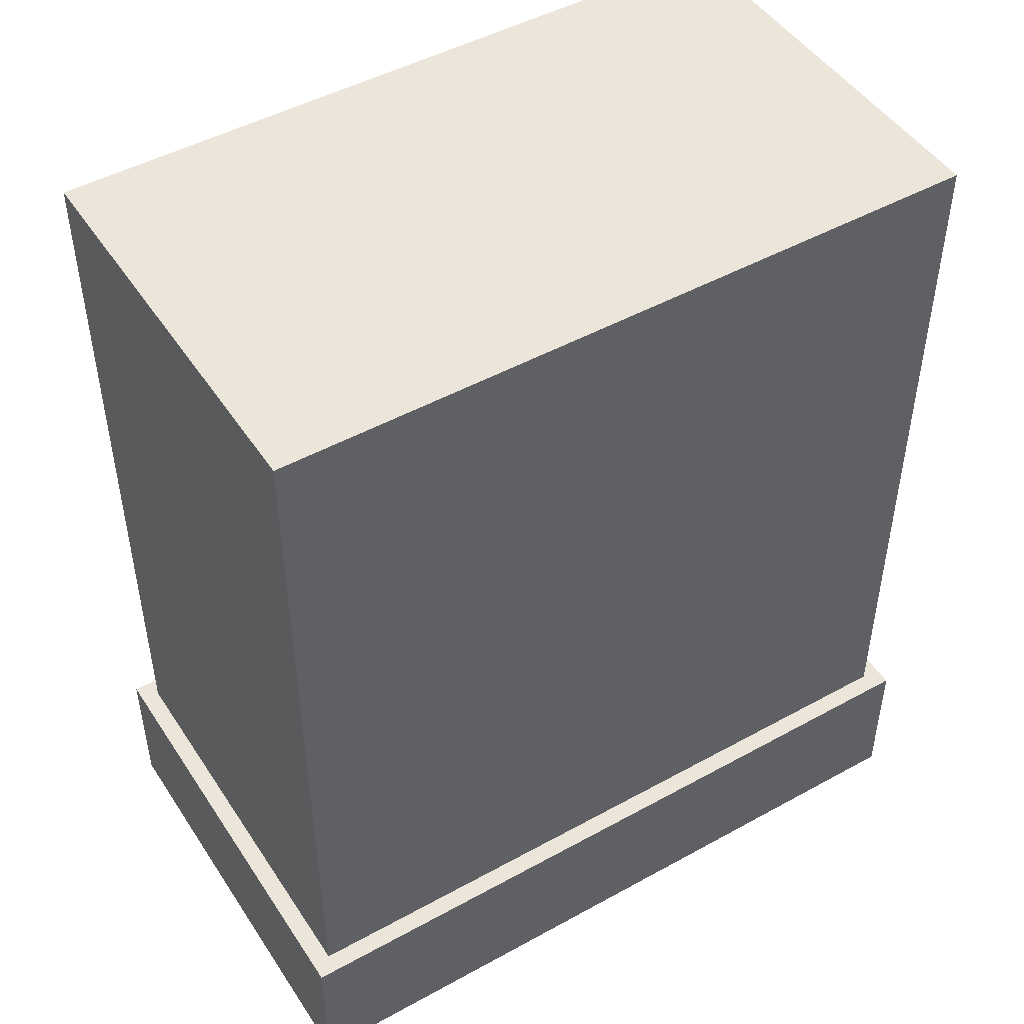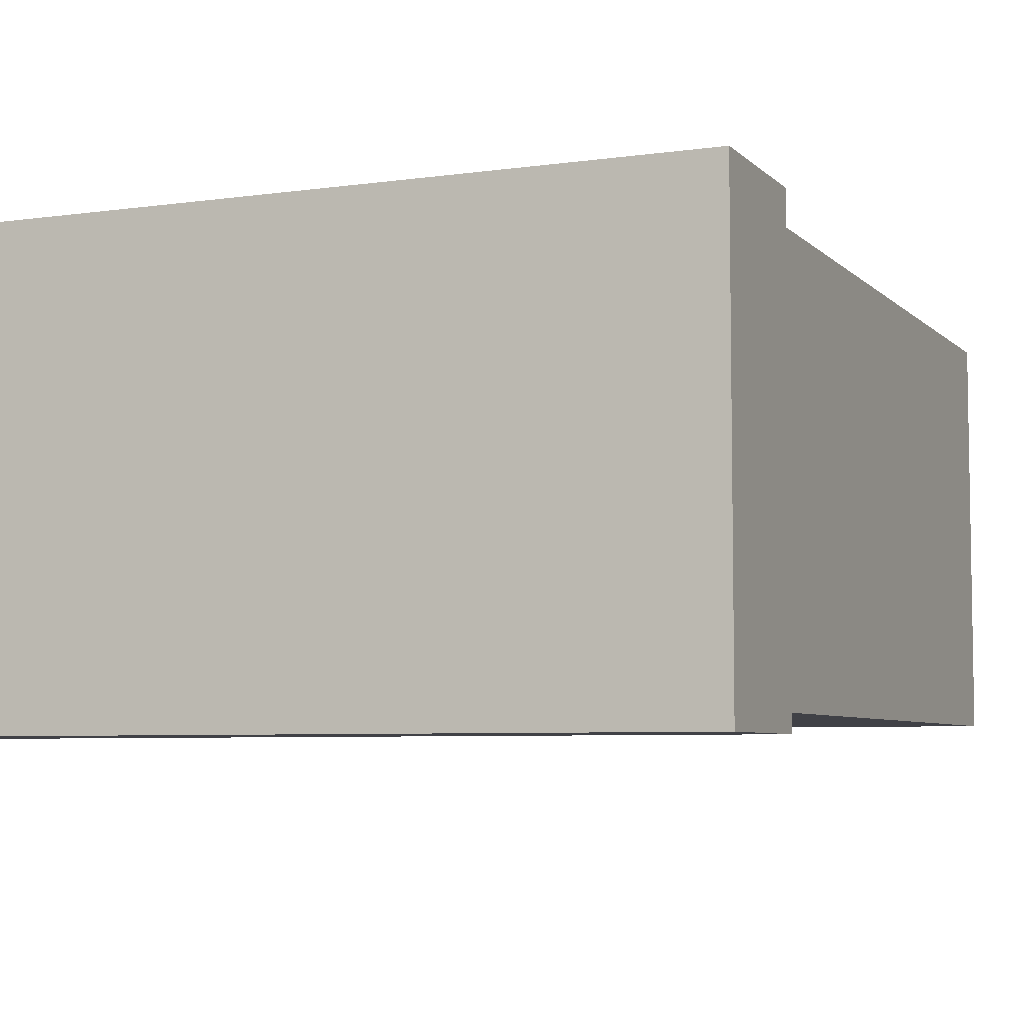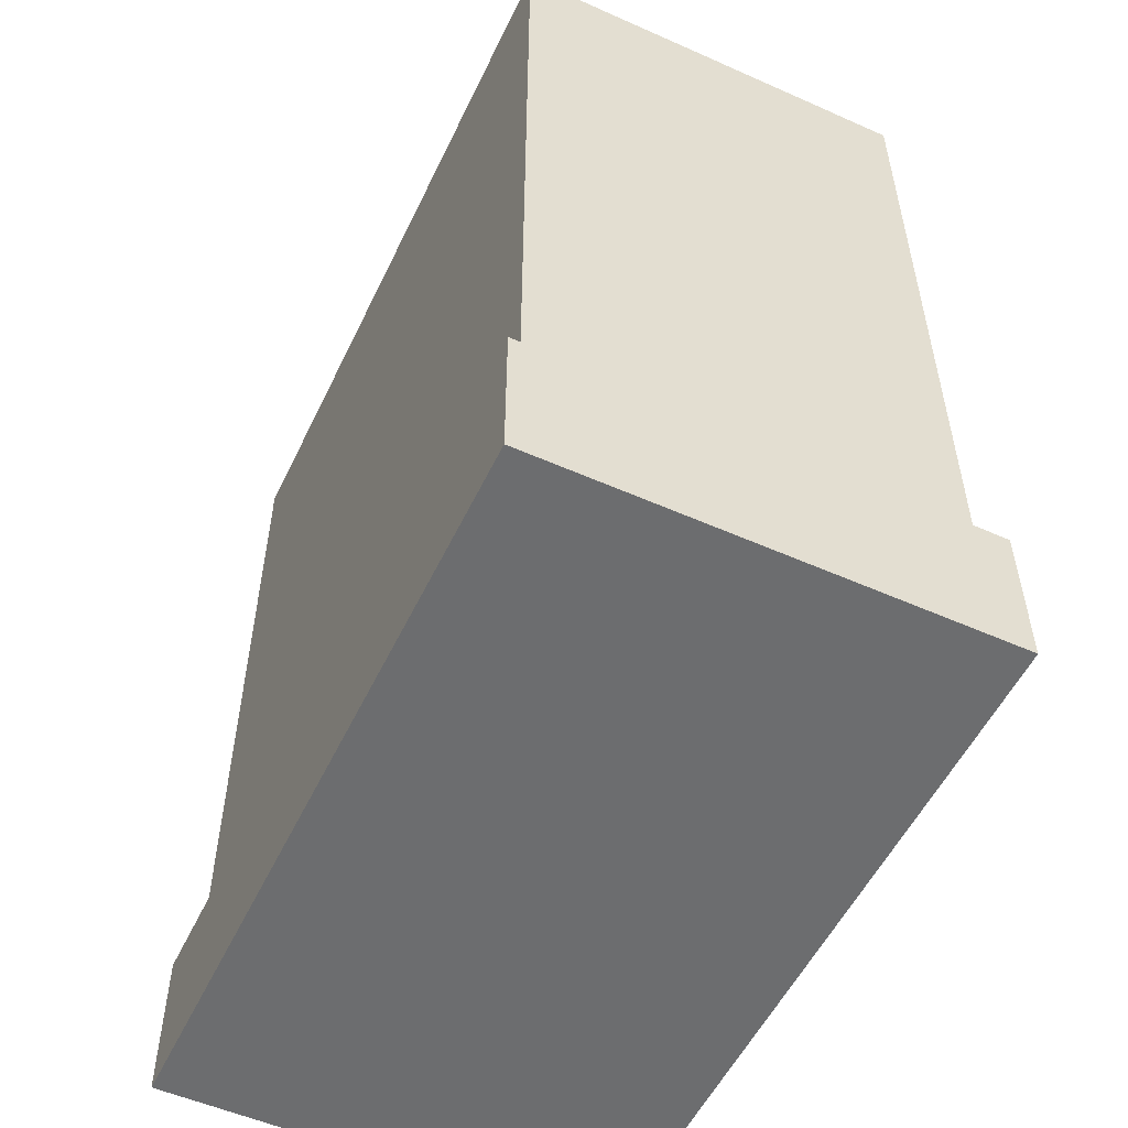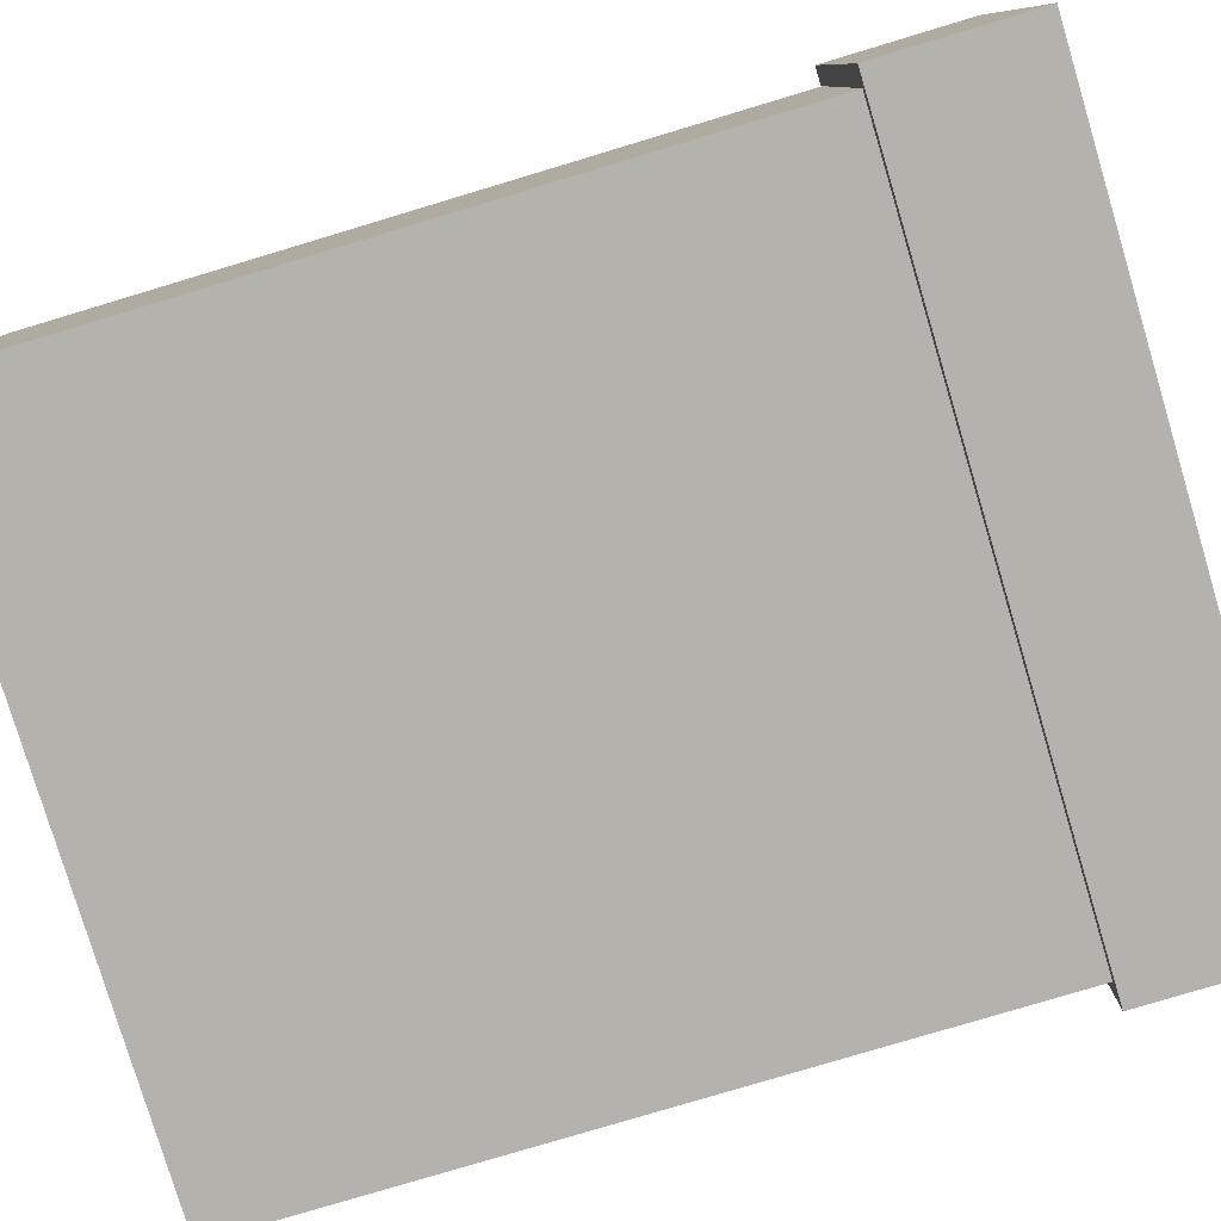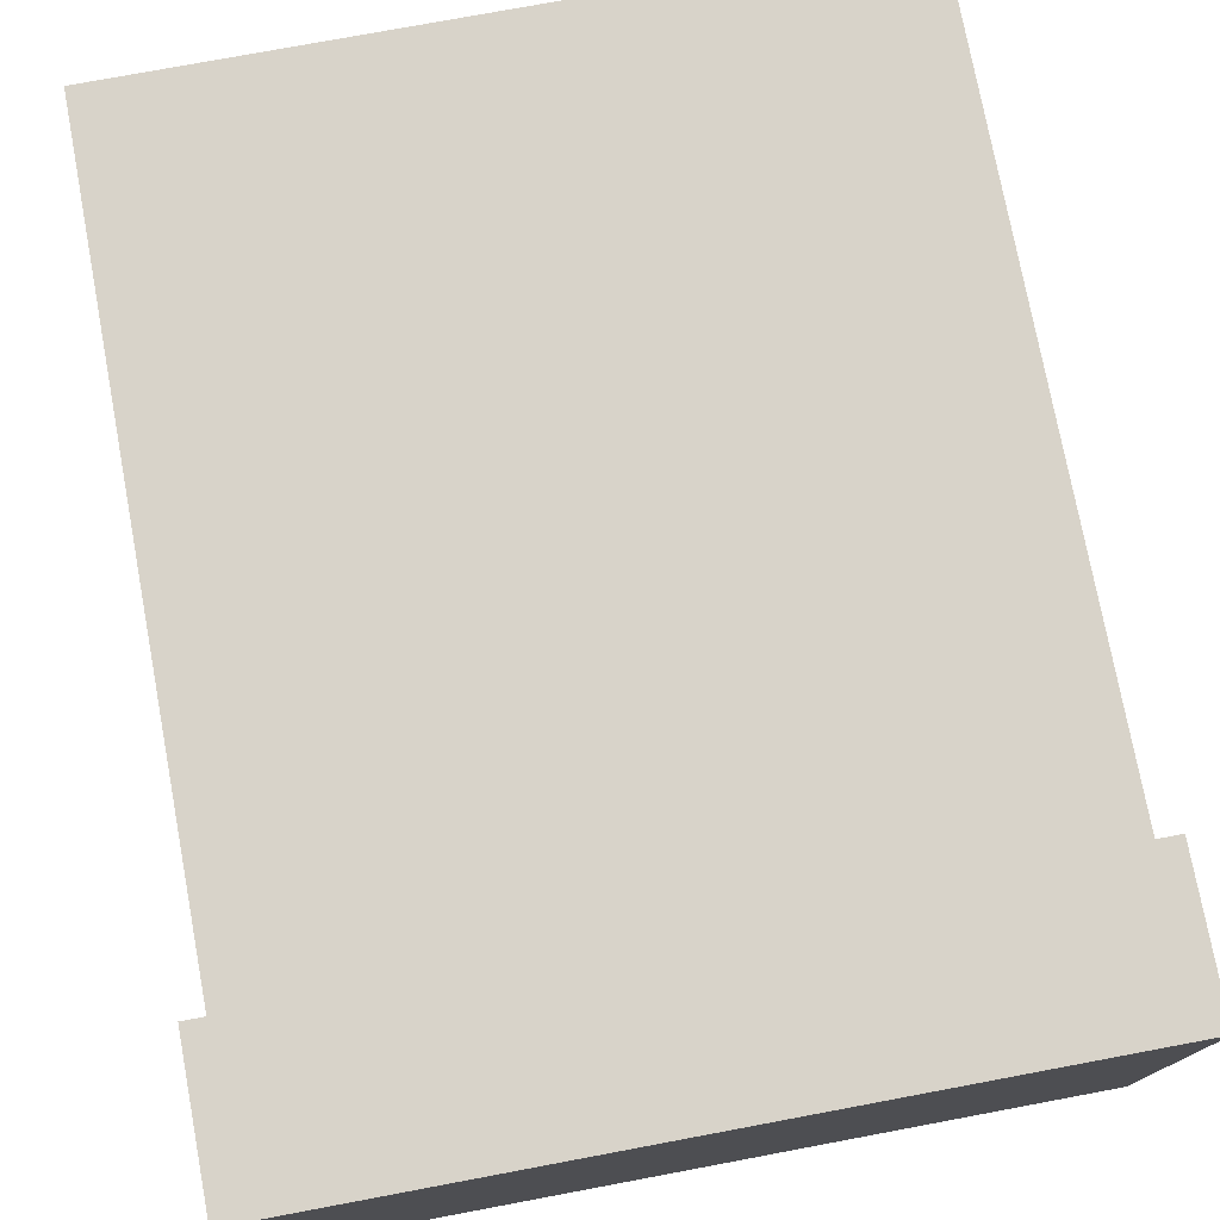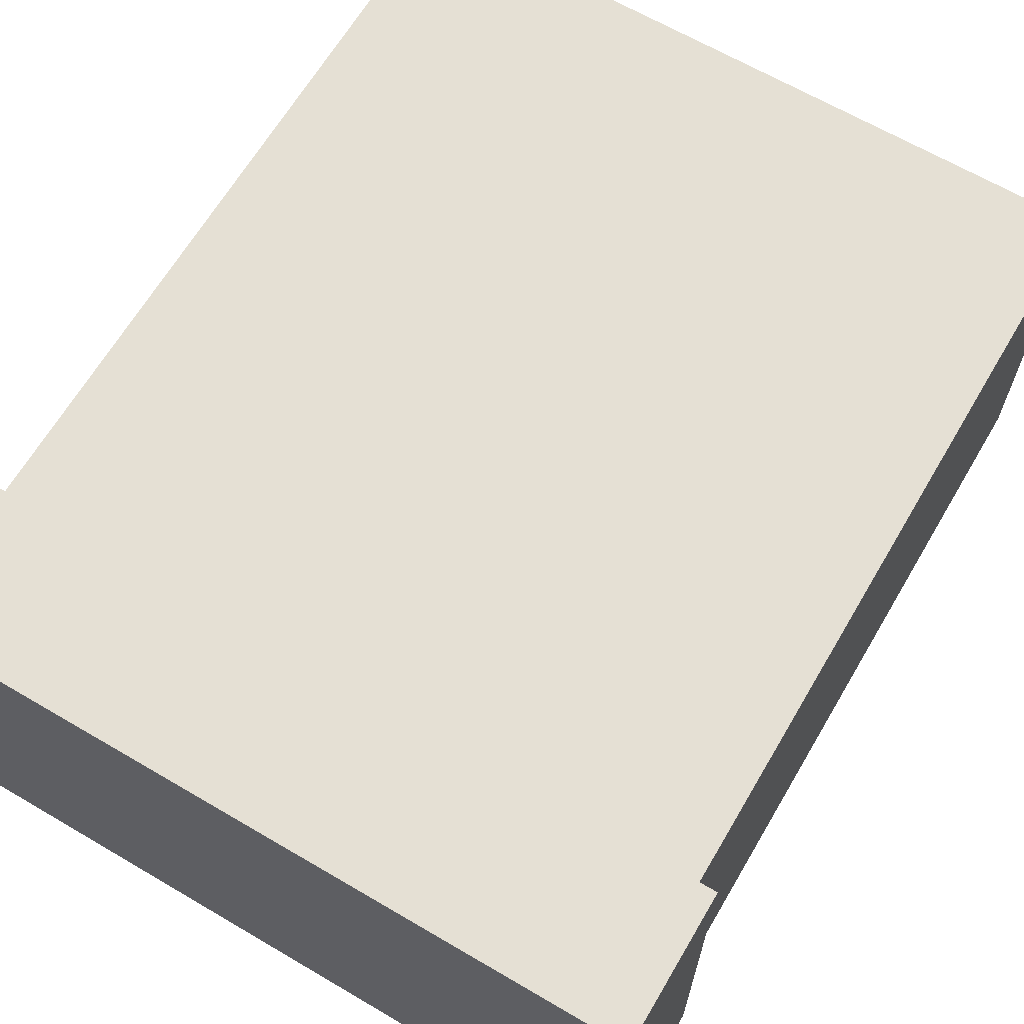
<metadata>
{"format":"obj","ext":"obj","renderer":"f3d","projection":"perspective","resolution":1024,"background":"white","views":[{"elev":47.8,"azim":148.2,"up":"+Y"},{"elev":-6.0,"azim":23.2,"up":"+Z"},{"elev":-53.9,"azim":64.7,"up":"+Y"},{"elev":-79.6,"azim":-73.3,"up":"+Z"},{"elev":76.0,"azim":-10.6,"up":"+Z"},{"elev":65.6,"azim":30.5,"up":"+Z"}]}
</metadata>
<code>
g Proj_ConvertItemsToObjFormat01-COM-lampbase-203284-Metal_Brass_Ceiling_Squares
v 0.254 0 -0.1524
v 0 0 0
v 0 0 -0.1524
v 0.254 0 0
v 0.2477 0.04445 -0.00635
v 0.00635 0.04445 -0.1461
v 0.00635 0.04445 -0.00635
v 0.2477 0.04445 -0.1461
v 0 0.0508 -0.1524
v 0 0.0508 0
v 0.00635 0.0508 -0.00635
v 0.254 0.0508 0
v 0.2477 0.0508 -0.00635
v 0.2477 0.0508 -0.1461
v 0.00635 0.0508 -0.1461
v 0.254 0.0508 -0.1524
f 1 2 3
f 2 1 4
f 5 6 7
f 6 5 8
f 9 2 10
f 2 9 3
f 10 11 9
f 11 10 12
f 11 12 13
f 13 12 14
f 9 15 16
f 15 9 11
f 16 15 14
f 16 14 12
f 1 12 4
f 12 1 16
f 9 1 3
f 1 9 16
f 12 2 4
f 2 12 10
f 14 6 8
f 6 14 15
f 6 11 7
f 11 6 15
f 11 5 7
f 5 11 13
f 14 5 13
f 5 14 8
g Proj_ConvertItemsToObjFormat01-COM-lampshade-203285-Translucent_Glass_Gold
v 0.00635 0.3048 -0.1461
v 0.2477 0.3048 -0.1461
v 0.2477 0.3048 -0.00635
v 0.00635 0.3048 -0.00635
f 14 11 15
f 11 14 13
f 17 14 15
f 14 17 18
f 19 17 20
f 17 19 18
f 14 19 13
f 19 14 18
f 17 11 20
f 11 17 15
f 19 11 13
f 11 19 20

</code>
